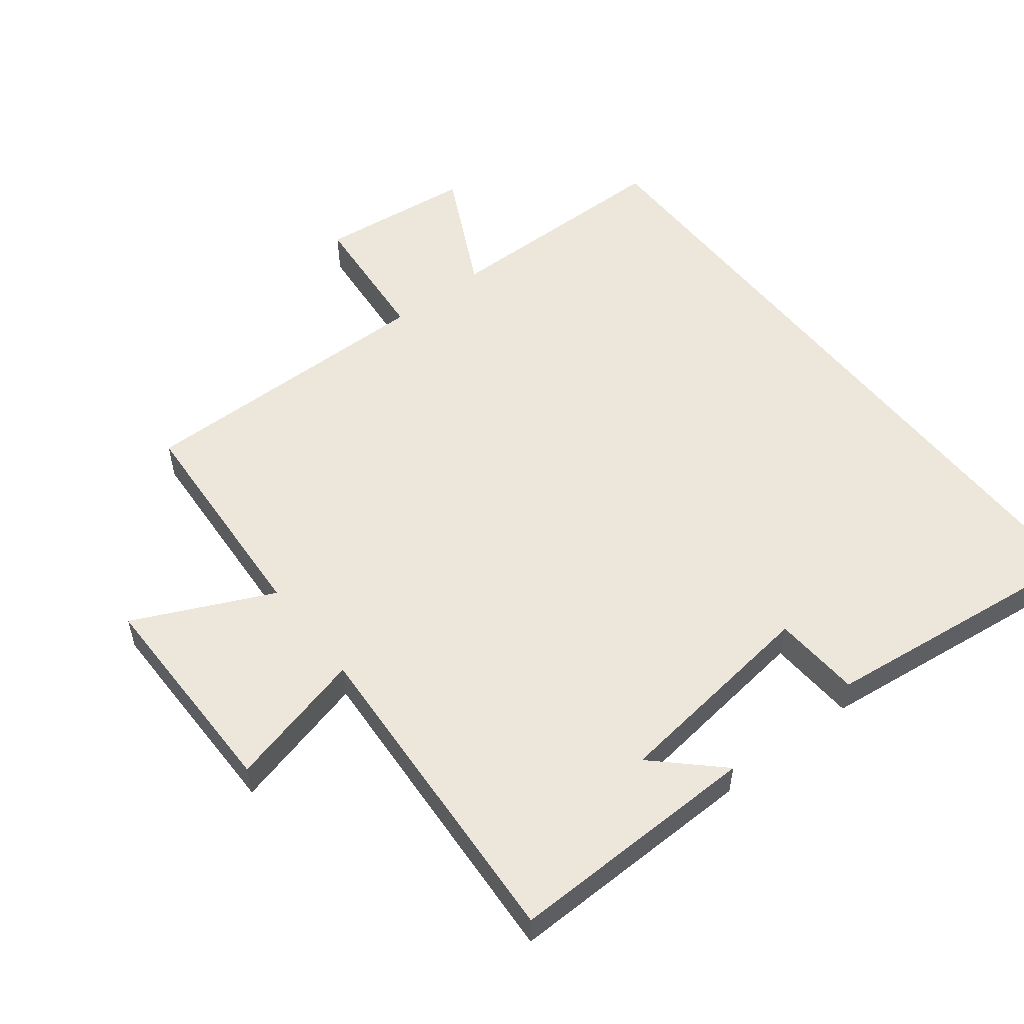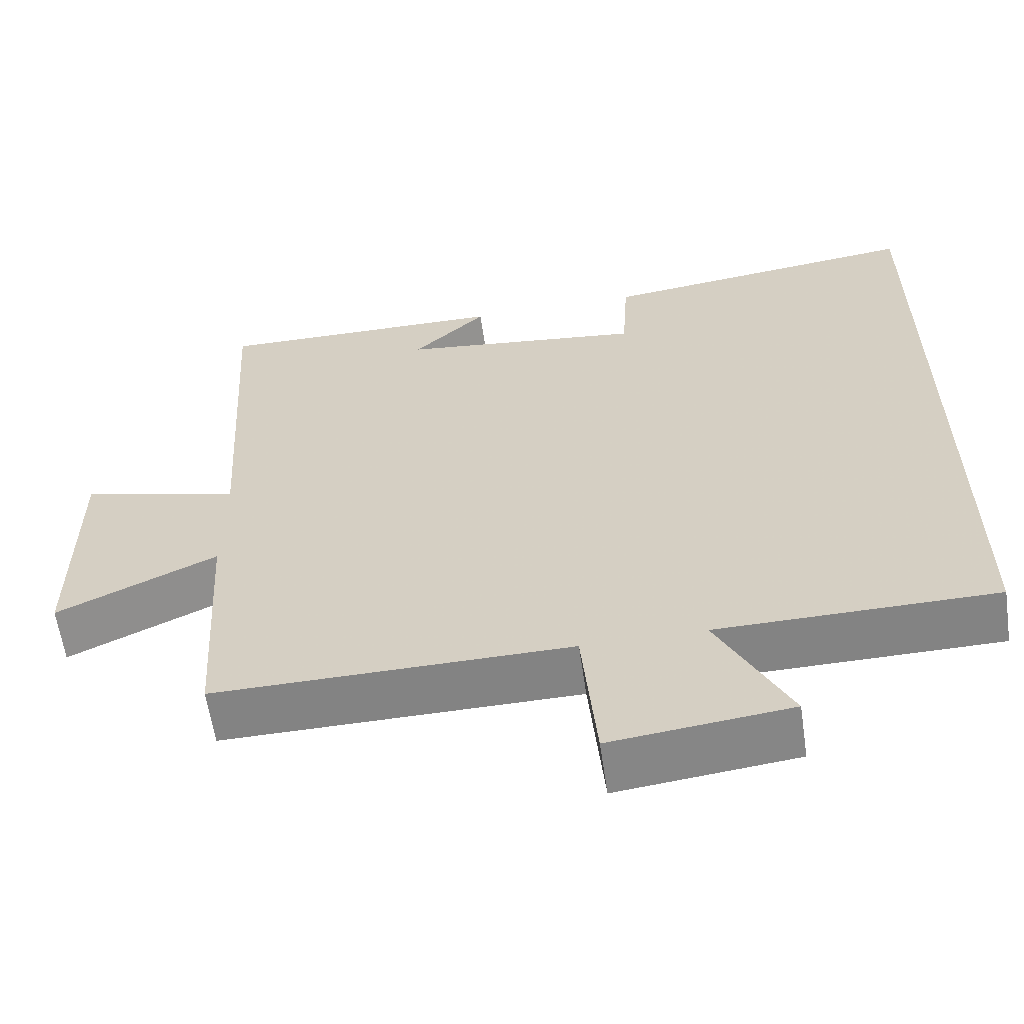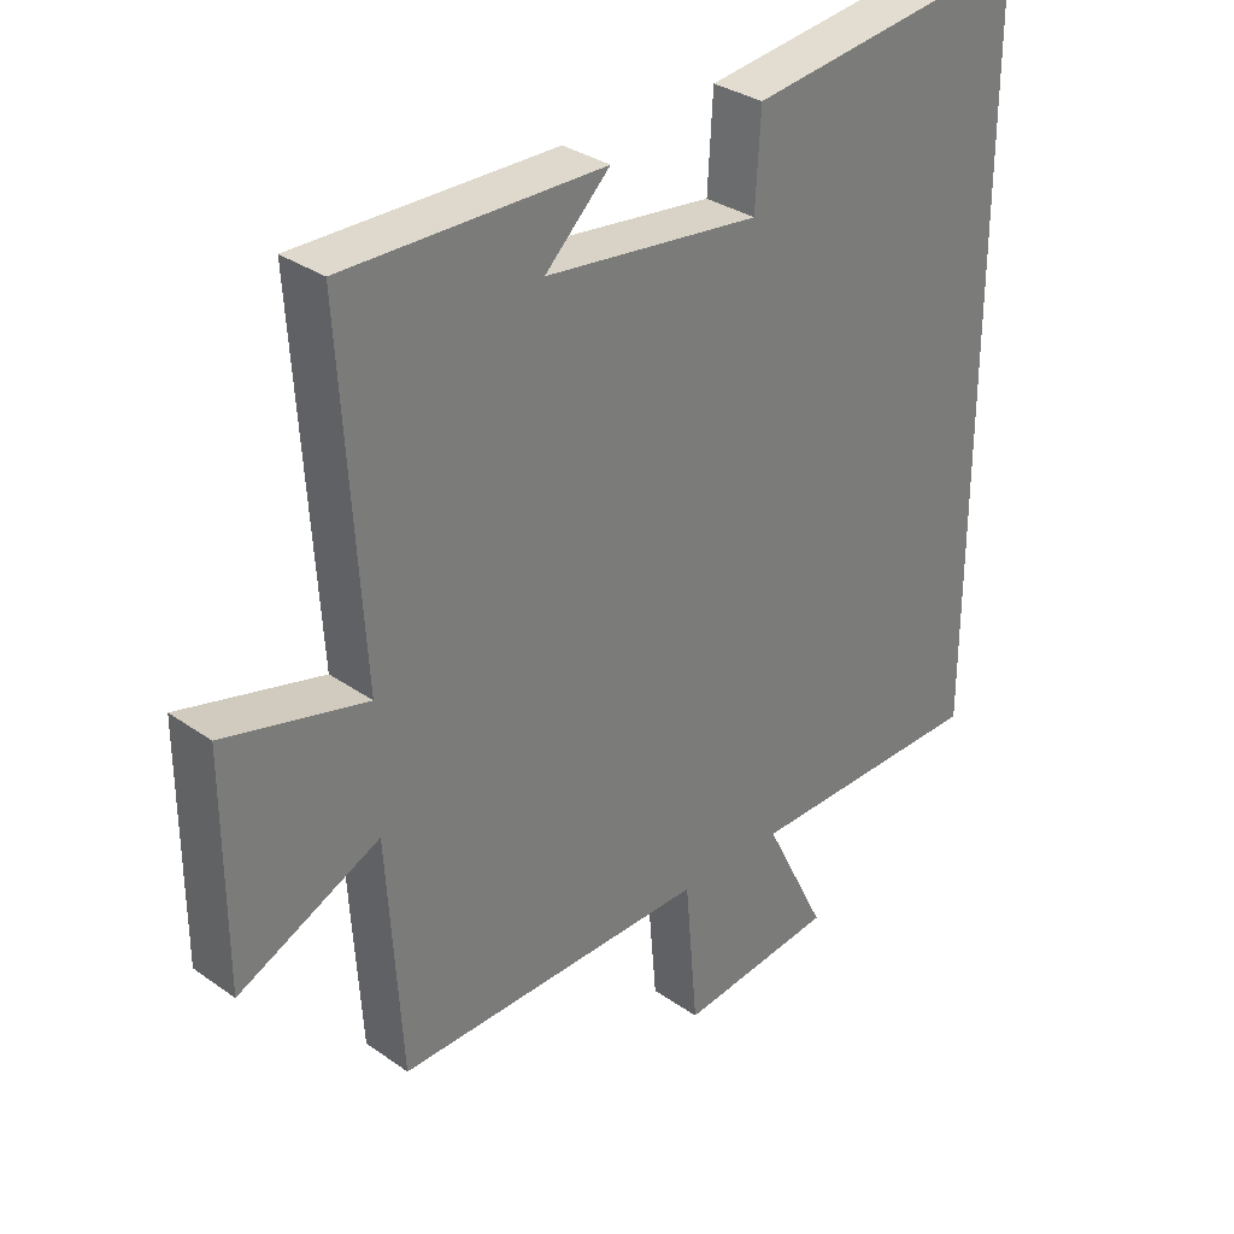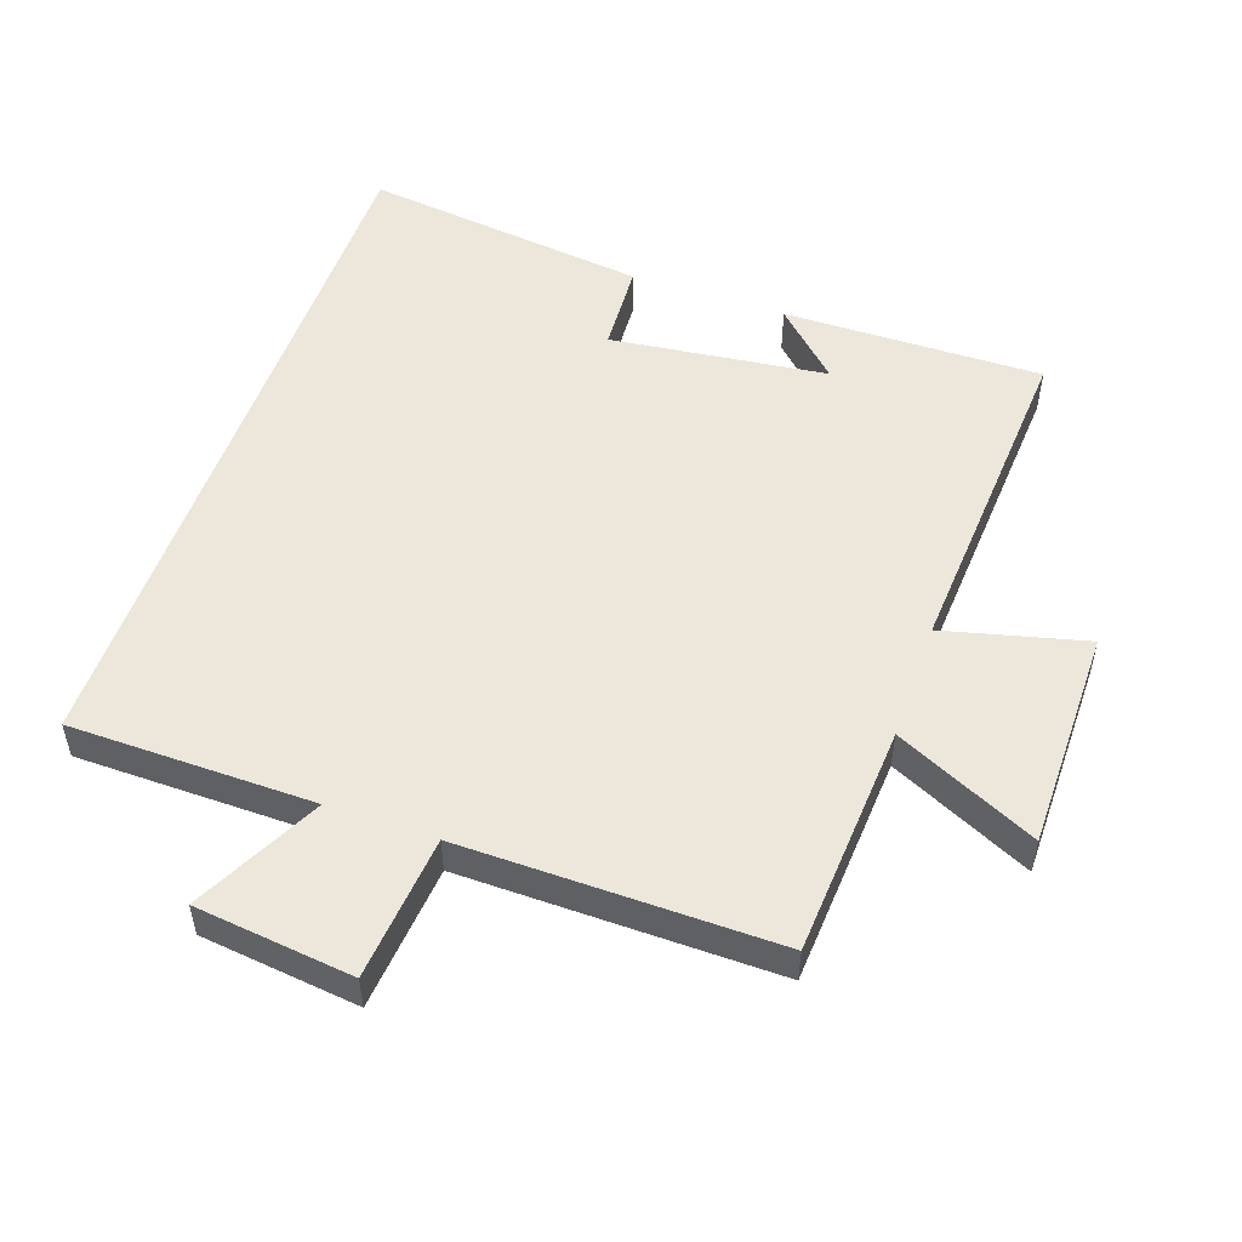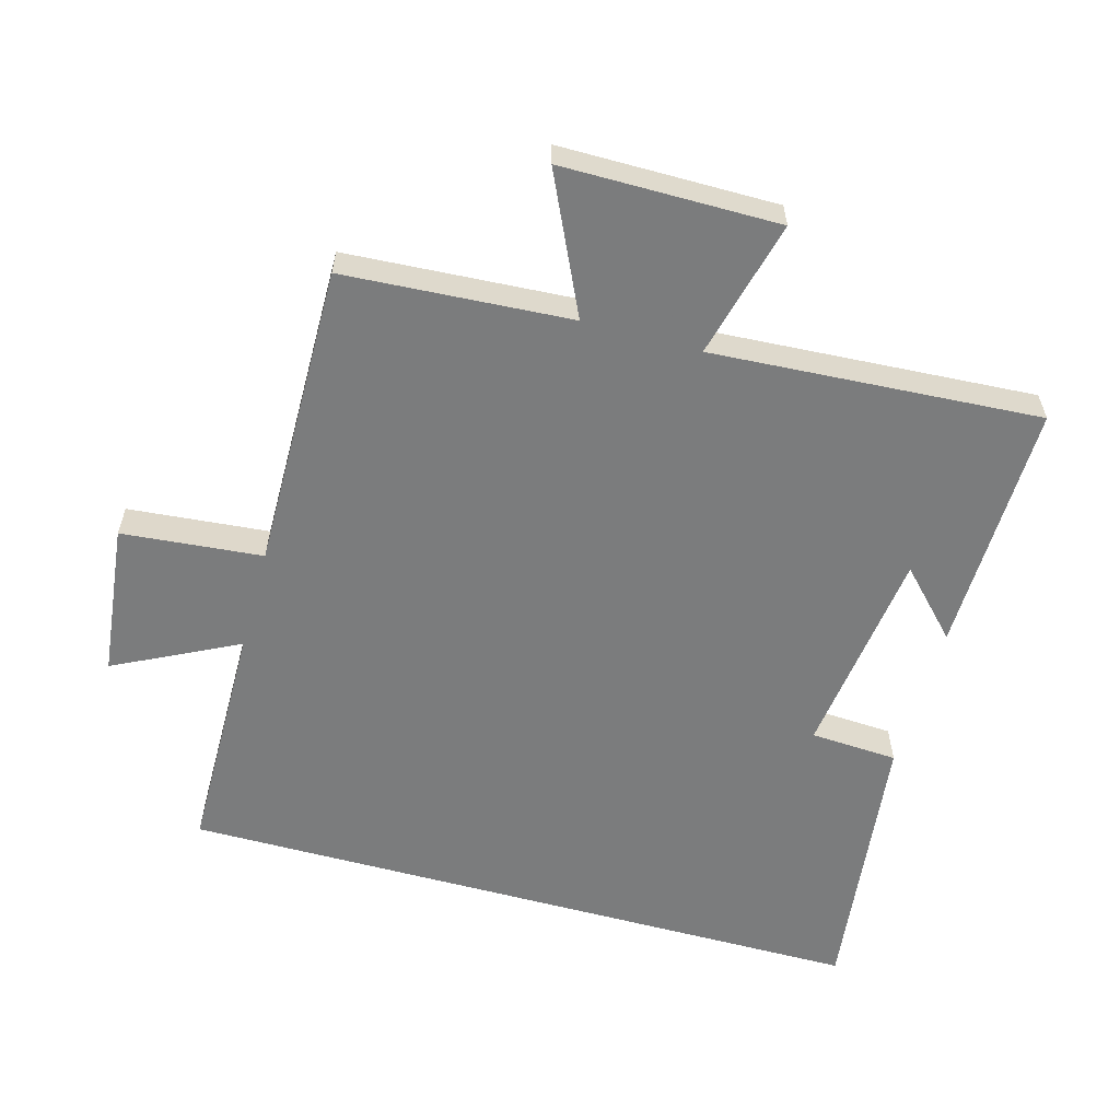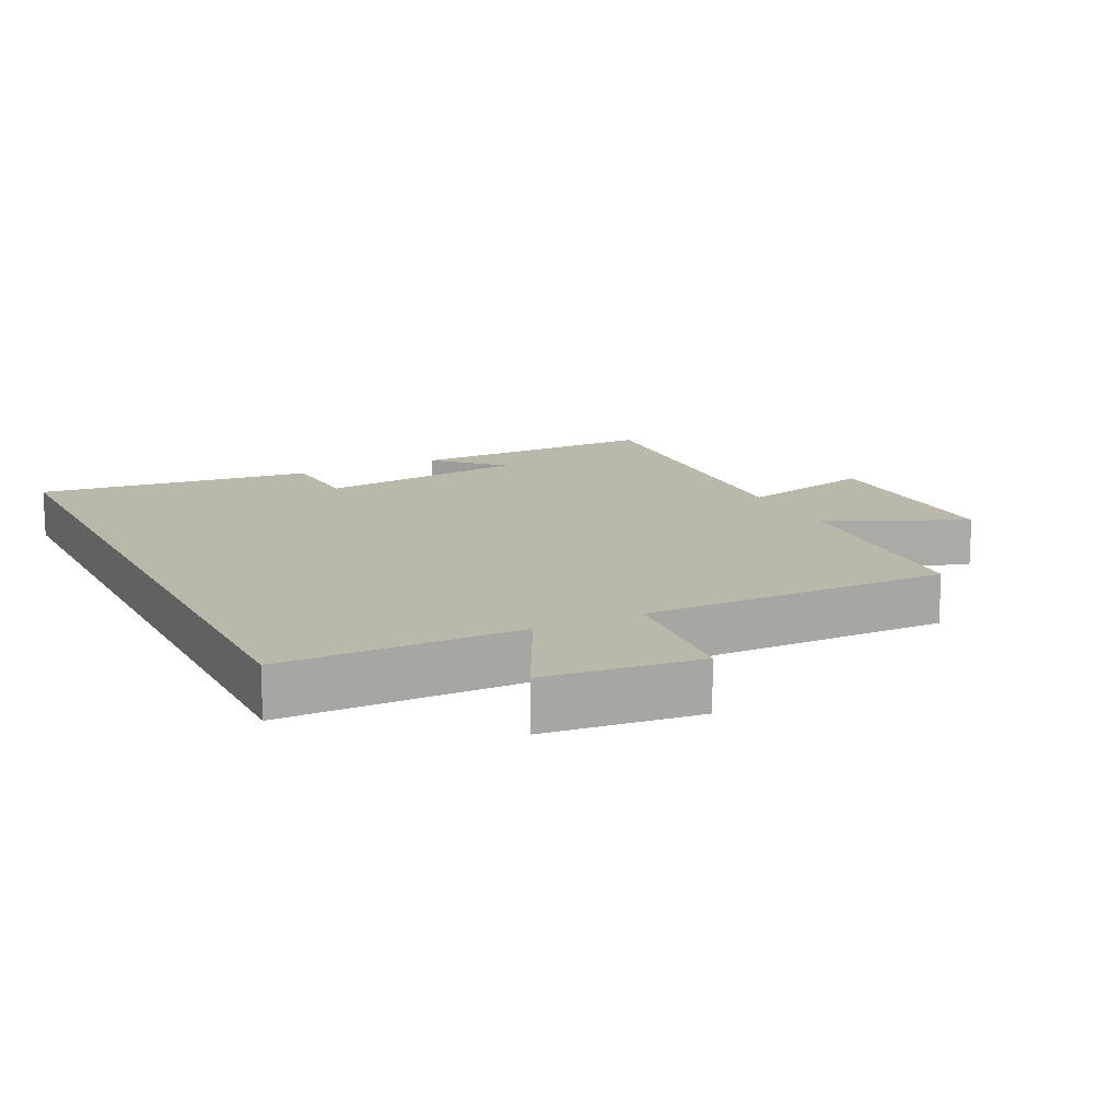
<metadata>
{"format":"obj","ext":"obj","renderer":"f3d","projection":"perspective","resolution":1024,"background":"white","views":[{"elev":54.1,"azim":-38.0,"up":"+Y"},{"elev":-60.9,"azim":8.3,"up":"+Z"},{"elev":32.5,"azim":-45.7,"up":"+Z"},{"elev":52.1,"azim":-160.7,"up":"+Y"},{"elev":-58.6,"azim":-105.5,"up":"+Y"},{"elev":14.4,"azim":153.7,"up":"+Y"}]}
</metadata>
<code>
v -0.53 0.07 0.507
v -0.149 0.07 0.5
v -0.245 0.07 0.408
v 0.073 0.07 0.368
v 0.081 0.07 0.5
v 0.5 0.07 0.55
v 0.5 0.07 -0.497
v 0.141 0.07 -0.5
v 0.234 0.07 -0.686
v 0.002 0.07 -0.712
v -0.017 0.07 -0.5
v -0.479 0.07 -0.504
v -0.5 0.07 -0.163
v -0.708 0.07 -0.26
v -0.708 0.07 0.066
v -0.5 0.07 0.013
v -0.53 0 0.507
v -0.149 0 0.5
v -0.245 0 0.408
v 0.073 0 0.368
v 0.081 0 0.5
v 0.5 0 0.55
v 0.5 0 -0.497
v 0.141 0 -0.5
v 0.234 0 -0.686
v 0.002 0 -0.712
v -0.017 0 -0.5
v -0.479 0 -0.504
v -0.5 0 -0.163
v -0.708 0 -0.26
v -0.708 0 0.066
v -0.5 0 0.013
f 13 14 15 16
f 11 12 13 16
f 11 16 1
f 8 9 10 11
f 4 5 6 7
f 3 4 7 8
f 1 2 3
f 1 3 8 11
f 32 31 30 29
f 32 29 28 27
f 17 32 27
f 27 26 25 24
f 23 22 21 20
f 24 23 20 19
f 19 18 17
f 27 24 19 17
f 1 17 18 2
f 2 18 19 3
f 3 19 20 4
f 4 20 21 5
f 5 21 22 6
f 6 22 23 7
f 7 23 24 8
f 8 24 25 9
f 9 25 26 10
f 10 26 27 11
f 11 27 28 12
f 12 28 29 13
f 13 29 30 14
f 14 30 31 15
f 15 31 32 16
f 16 32 17 1

</code>
